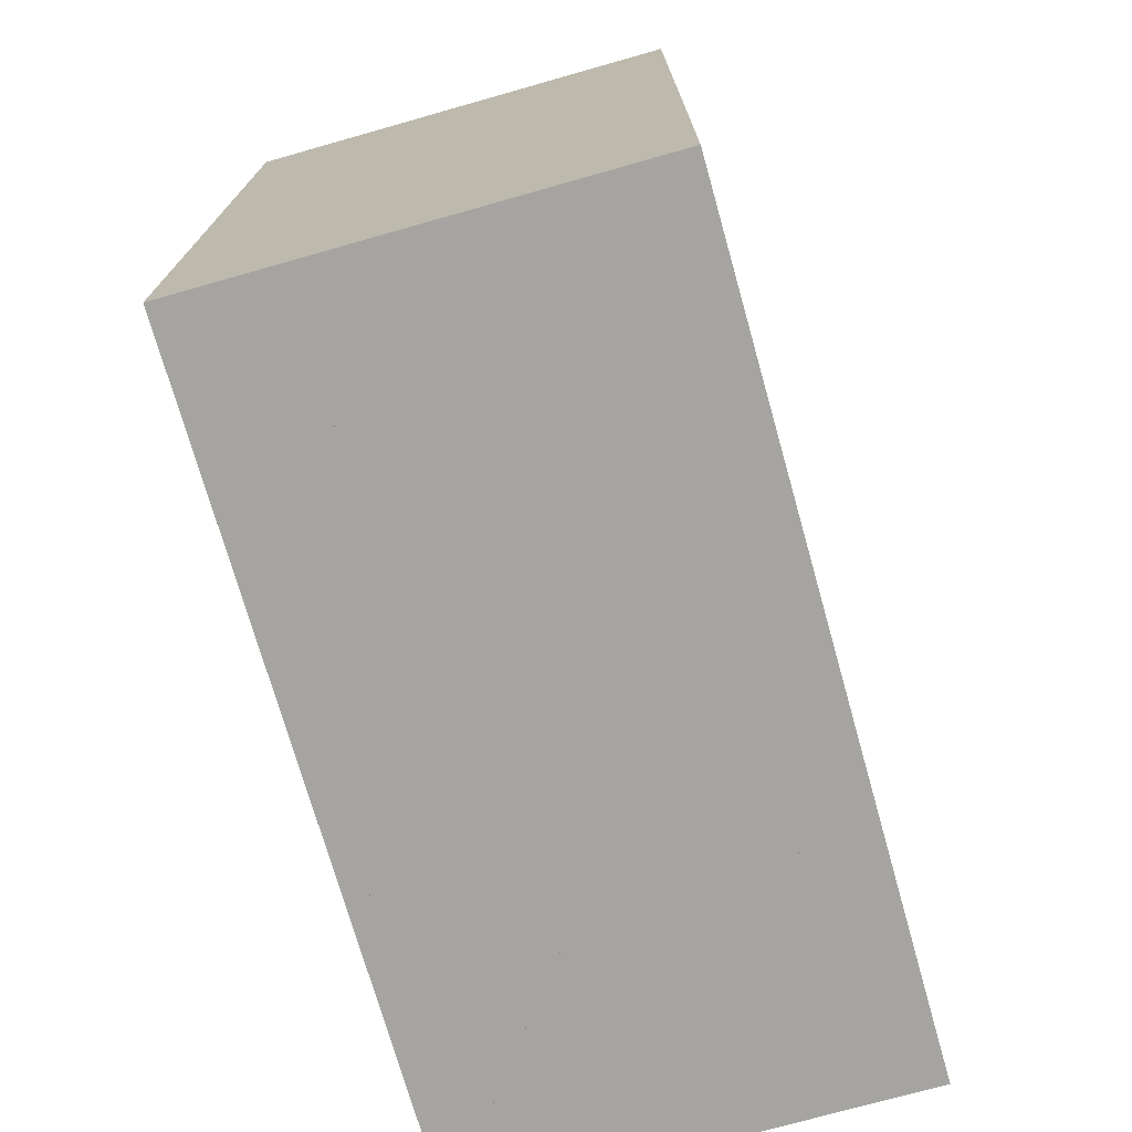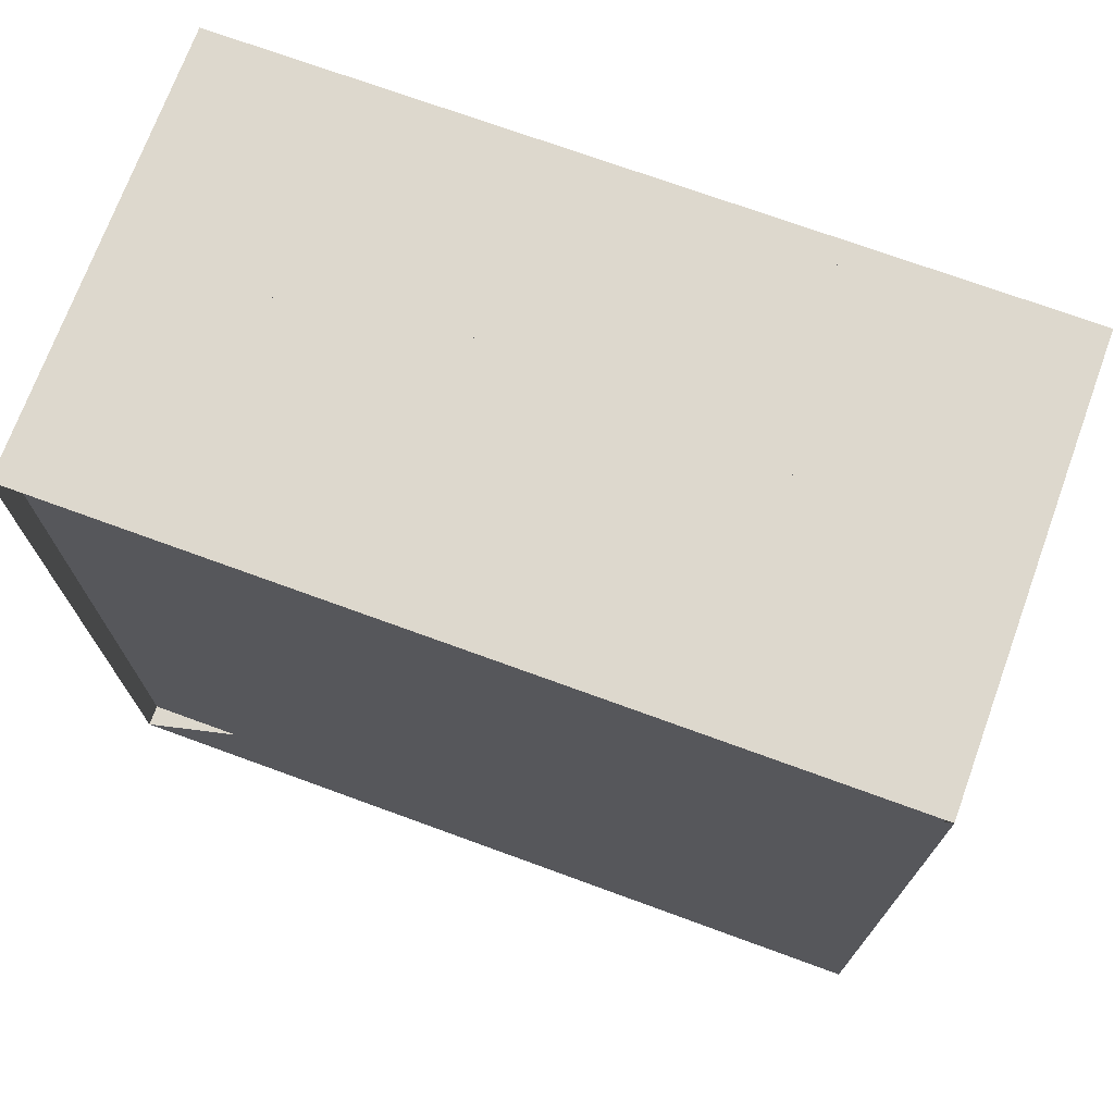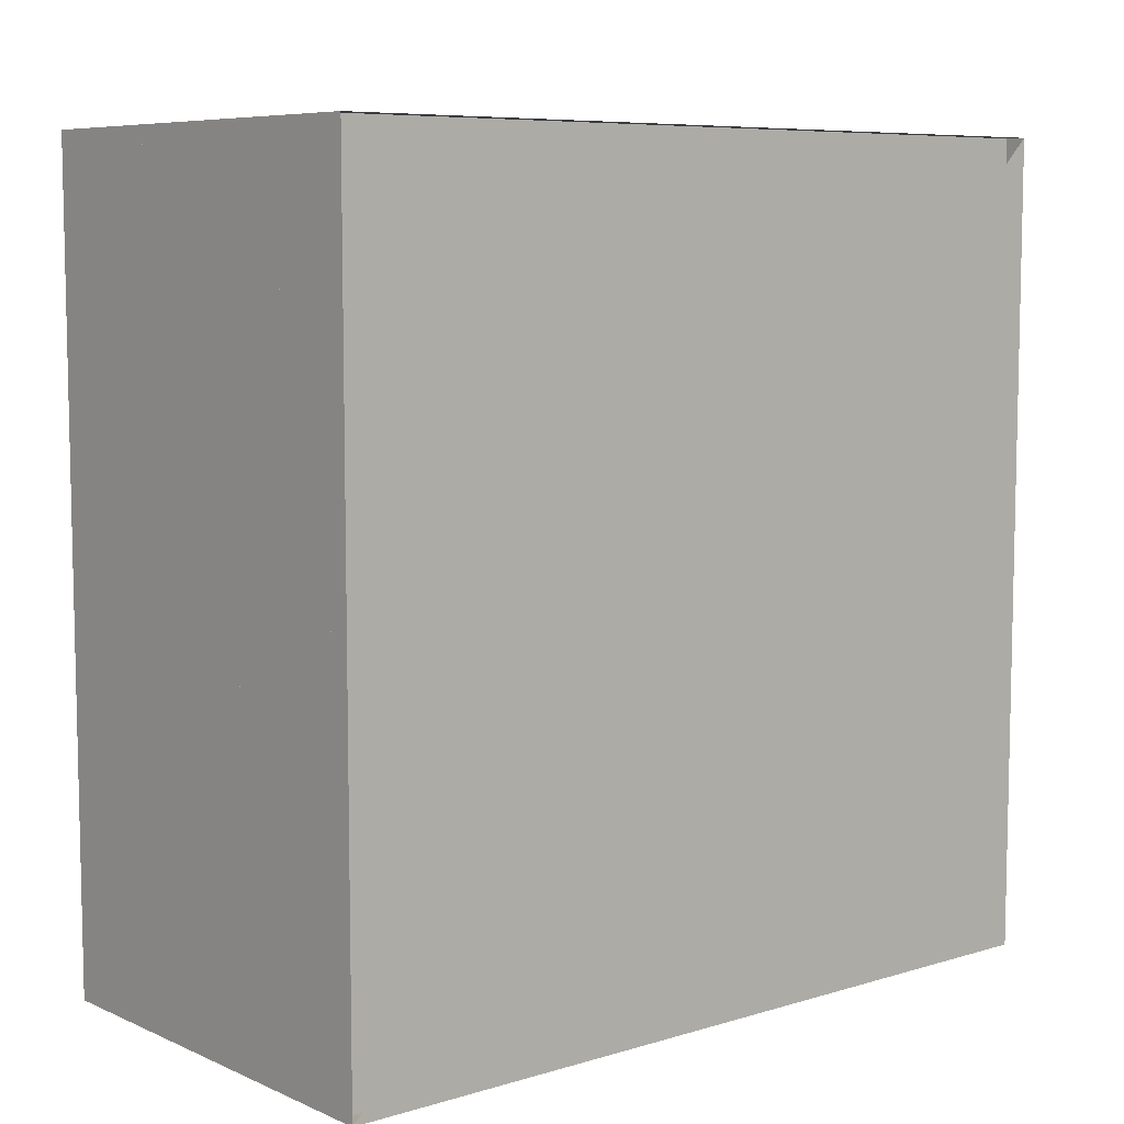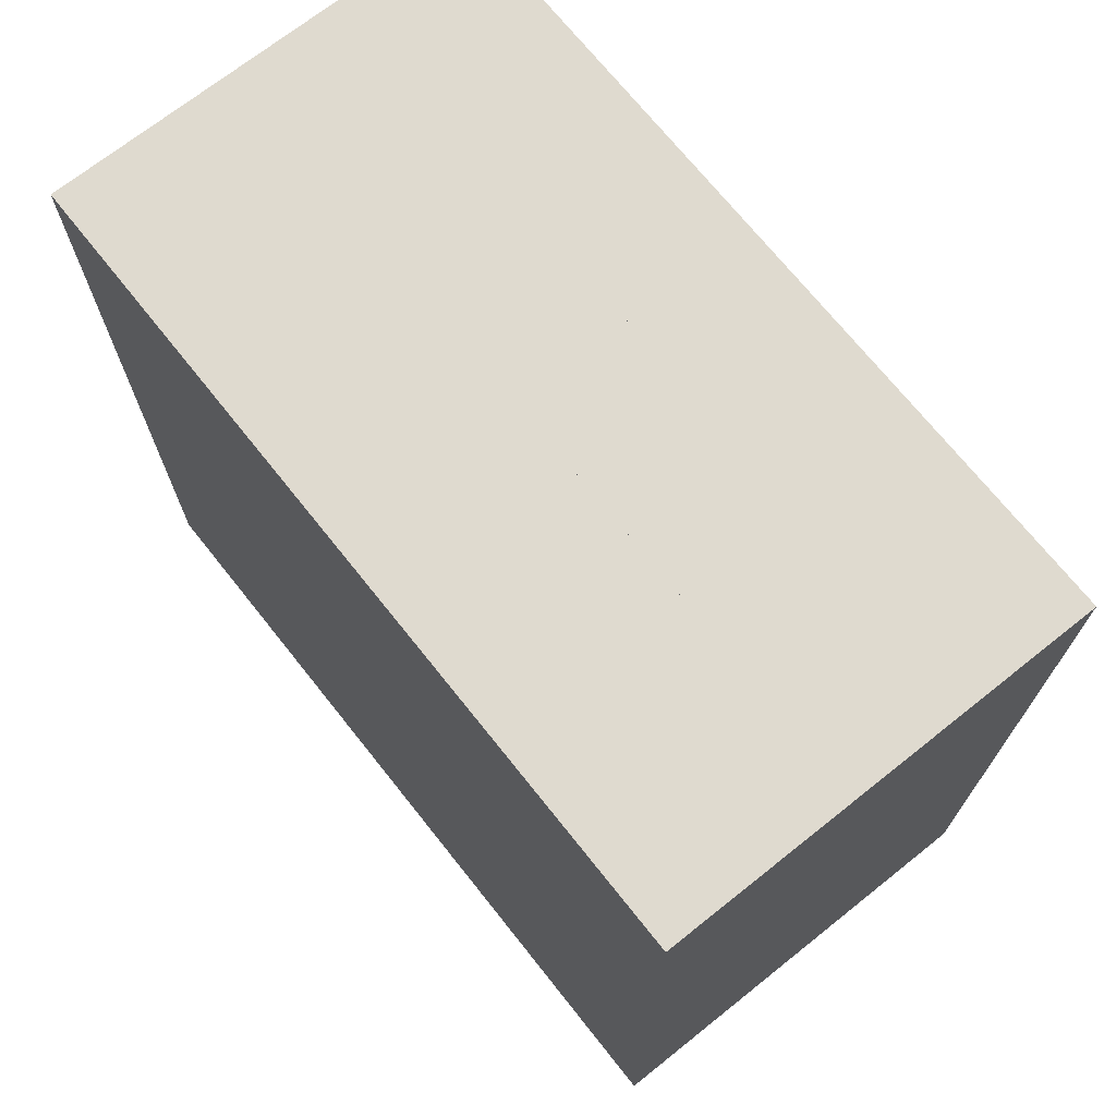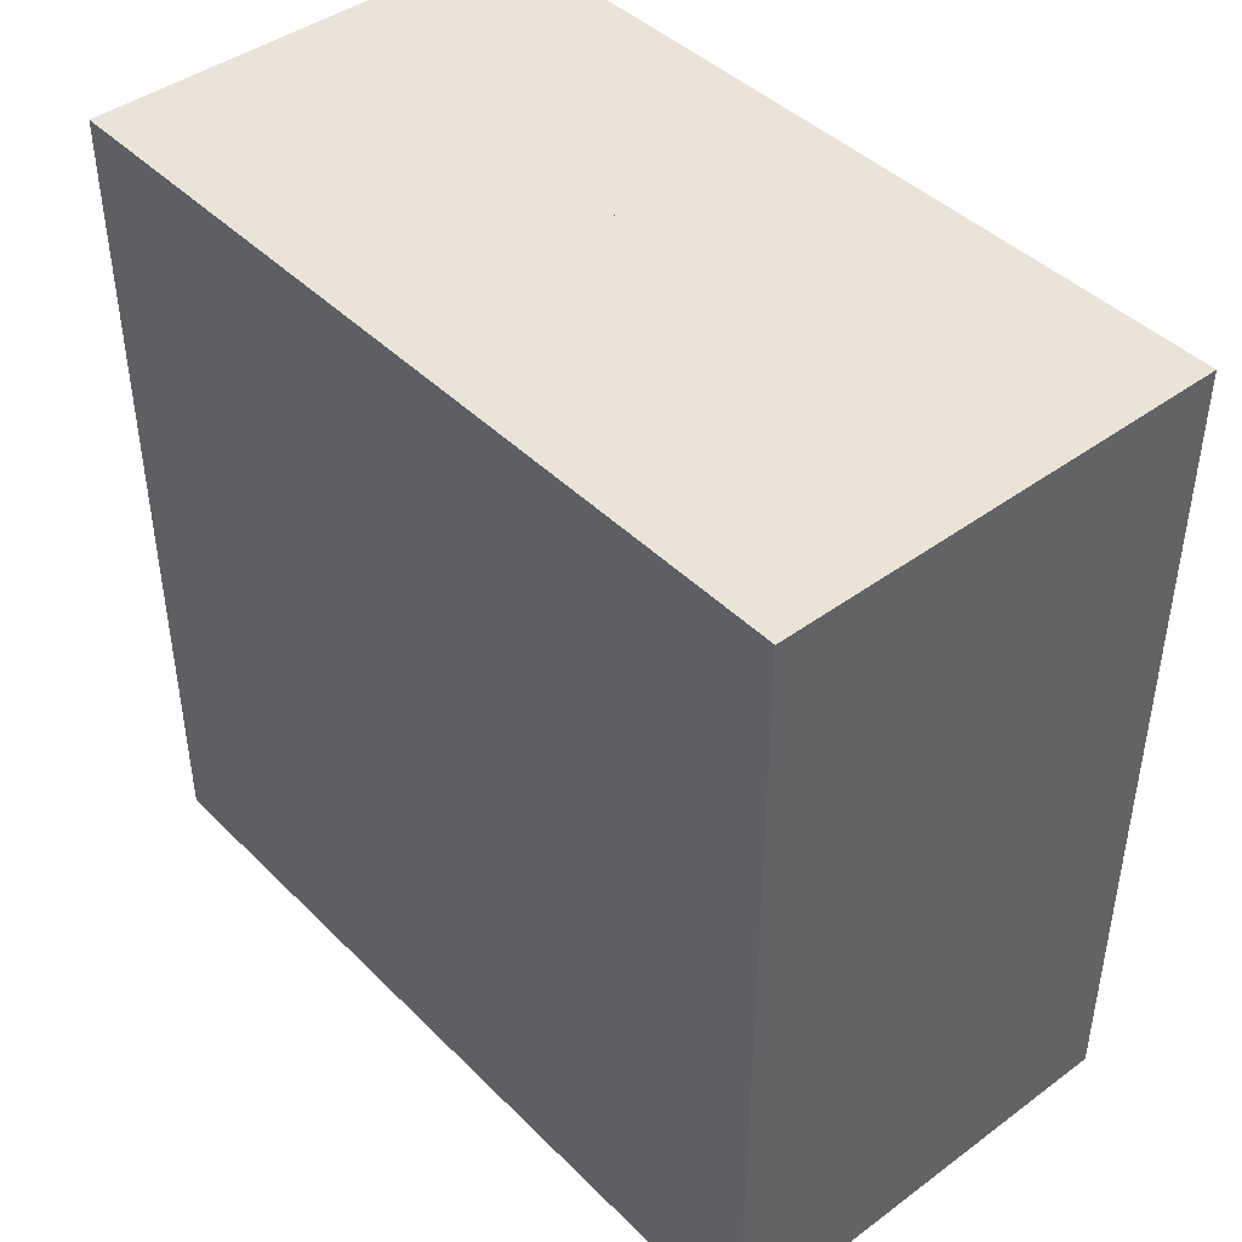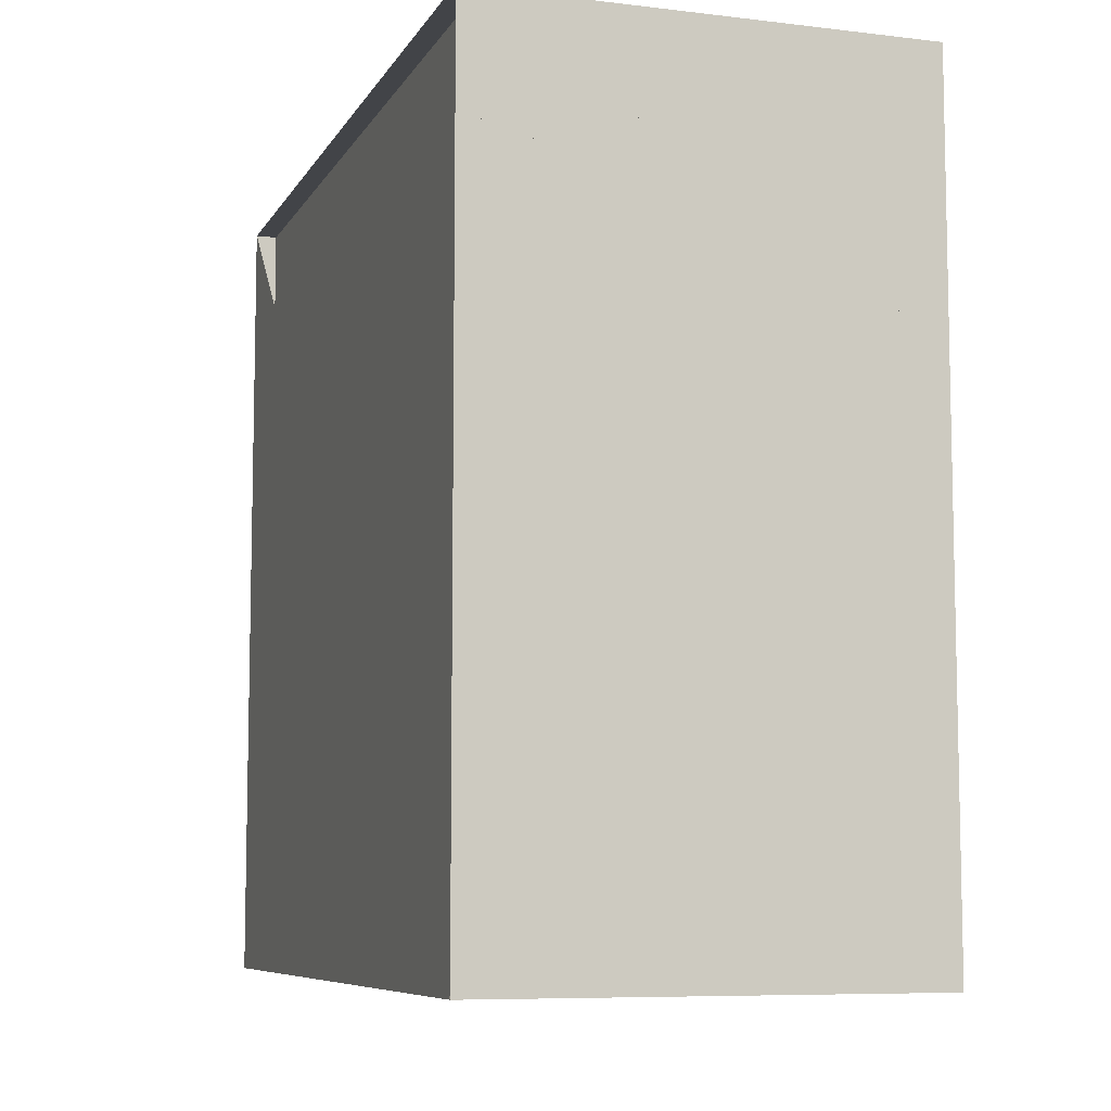
<metadata>
{"format":"obj","ext":"obj","renderer":"f3d","projection":"perspective","resolution":1024,"background":"white","views":[{"elev":-73.3,"azim":15.8,"up":"+Y"},{"elev":72.2,"azim":-69.9,"up":"+Z"},{"elev":7.5,"azim":-130.0,"up":"+Z"},{"elev":70.9,"azim":141.5,"up":"+Z"},{"elev":43.5,"azim":139.1,"up":"+Z"},{"elev":-7.8,"azim":-18.3,"up":"+Y"}]}
</metadata>
<code>
v 0 -1 -1
v 0 -1 1
v 0 1 1
v 0 1 -1
v 0.05389 -1 -1
v 0.05389 -1 1
v 0.05389 1 1
v 0.05389 1 -1
v 0.1081 -1 -1
v 0.1081 -1 1
v 0.1081 1 1
v 0.1081 1 -1
v 0.1628 -1 -1
v 0.1628 -1 1
v 0.1628 1 1
v 0.1628 1 -1
v 0.2181 -1 -1
v 0.2181 -1 1
v 0.2181 1 1
v 0.2181 1 -1
v 0.2741 -1 -1
v 0.2741 -1 1
v 0.2741 1 1
v 0.2741 1 -1
v 0.3306 -1 -1
v 0.3306 -1 1
v 0.3306 1 1
v 0.3306 1 -1
v 0.3876 -1 -1
v 0.3876 -1 1
v 0.3876 1 1
v 0.3876 1 -1
v 0.4449 -1 -1
v 0.4449 -1 1
v 0.4449 1 1
v 0.4449 1 -1
v 0.5024 -1 -1
v 0.5024 -1 1
v 0.5024 1 1
v 0.5024 1 -1
v 0.56 -1 -1
v 0.56 -1 1
v 0.56 1 1
v 0.56 1 -1
v 0.6178 -1 -1
v 0.6178 -1 1
v 0.6178 1 1
v 0.6178 1 -1
v 0.6756 -1 -1
v 0.6756 -1 1
v 0.6756 1 1
v 0.6756 1 -1
v 0.7335 -1 -1
v 0.7335 -1 1
v 0.7335 1 1
v 0.7335 1 -1
v 0.7914 -1 -1
v 0.7914 -1 1
v 0.7914 1 1
v 0.7914 1 -1
v 0.8492 -1 -1
v 0.8492 -1 1
v 0.8492 1 1
v 0.8492 1 -1
v 0.9071 -1 -1
v 0.9071 -1 1
v 0.9071 1 1
v 0.9071 1 -1
v 0.965 -1 -1
v 0.965 -1 1
v 0.965 1 1
v 0.965 1 -1
v 1.023 -1 -1
v 1.023 -1 1
v 1.023 1 1
v 1.023 1 -1
v 1.081 -1 -1
v 1.081 -1 1
v 1.081 1 1
v 1.081 1 -1
f 1 2 4 5
f 5 6 7 8
f 5 6 2 1
f 6 7 3 2
f 7 8 4 3
f 8 5 1 4
f 9 10 11 12
f 9 10 6 5
f 10 11 7 6
f 11 12 8 7
f 12 9 5 8
f 13 14 15 16
f 13 14 10 9
f 14 15 11 10
f 15 16 12 11
f 16 13 9 12
f 17 18 19 20
f 17 18 14 13
f 18 19 15 14
f 19 20 16 15
f 20 17 13 16
f 21 22 23 24
f 21 22 18 17
f 22 23 19 18
f 23 24 20 19
f 24 21 17 20
f 25 26 27 28
f 25 26 22 21
f 26 27 23 22
f 27 28 24 23
f 28 25 21 24
f 29 30 31 32
f 29 30 26 25
f 30 31 27 26
f 31 32 28 27
f 32 29 25 28
f 33 34 35 36
f 33 34 30 29
f 34 35 31 30
f 35 36 32 31
f 36 33 29 32
f 37 38 39 40
f 37 38 34 33
f 38 39 35 34
f 39 40 36 35
f 40 37 33 36
f 41 42 43 44
f 41 42 38 37
f 42 43 39 38
f 43 44 40 39
f 44 41 37 40
f 45 46 47 48
f 45 46 42 41
f 46 47 43 42
f 47 48 44 43
f 48 45 41 44
f 49 50 51 52
f 49 50 46 45
f 50 51 47 46
f 51 52 48 47
f 52 49 45 48
f 53 54 55 56
f 53 54 50 49
f 54 55 51 50
f 55 56 52 51
f 56 53 49 52
f 57 58 59 60
f 57 58 54 53
f 58 59 55 54
f 59 60 56 55
f 60 57 53 56
f 61 62 63 64
f 61 62 58 57
f 62 63 59 58
f 63 64 60 59
f 64 61 57 60
f 65 66 67 68
f 65 66 62 61
f 66 67 63 62
f 67 68 64 63
f 68 65 61 64
f 69 70 71 72
f 69 70 66 65
f 70 71 67 66
f 71 72 68 67
f 72 69 65 68
f 73 74 75 76
f 73 74 70 69
f 74 75 71 70
f 75 76 72 71
f 76 73 69 72
f 77 78 79 80
f 77 78 74 73
f 78 79 75 74
f 79 80 76 75
f 80 77 73 76

</code>
